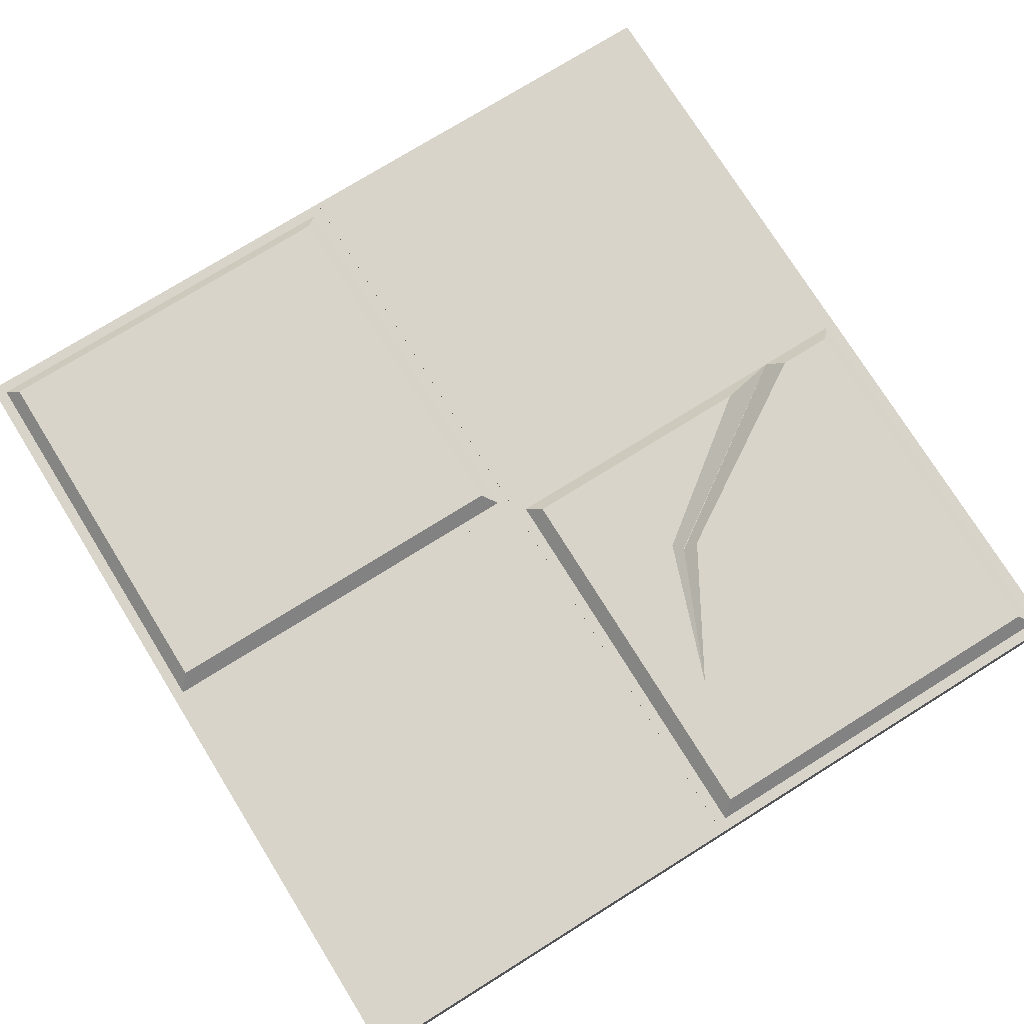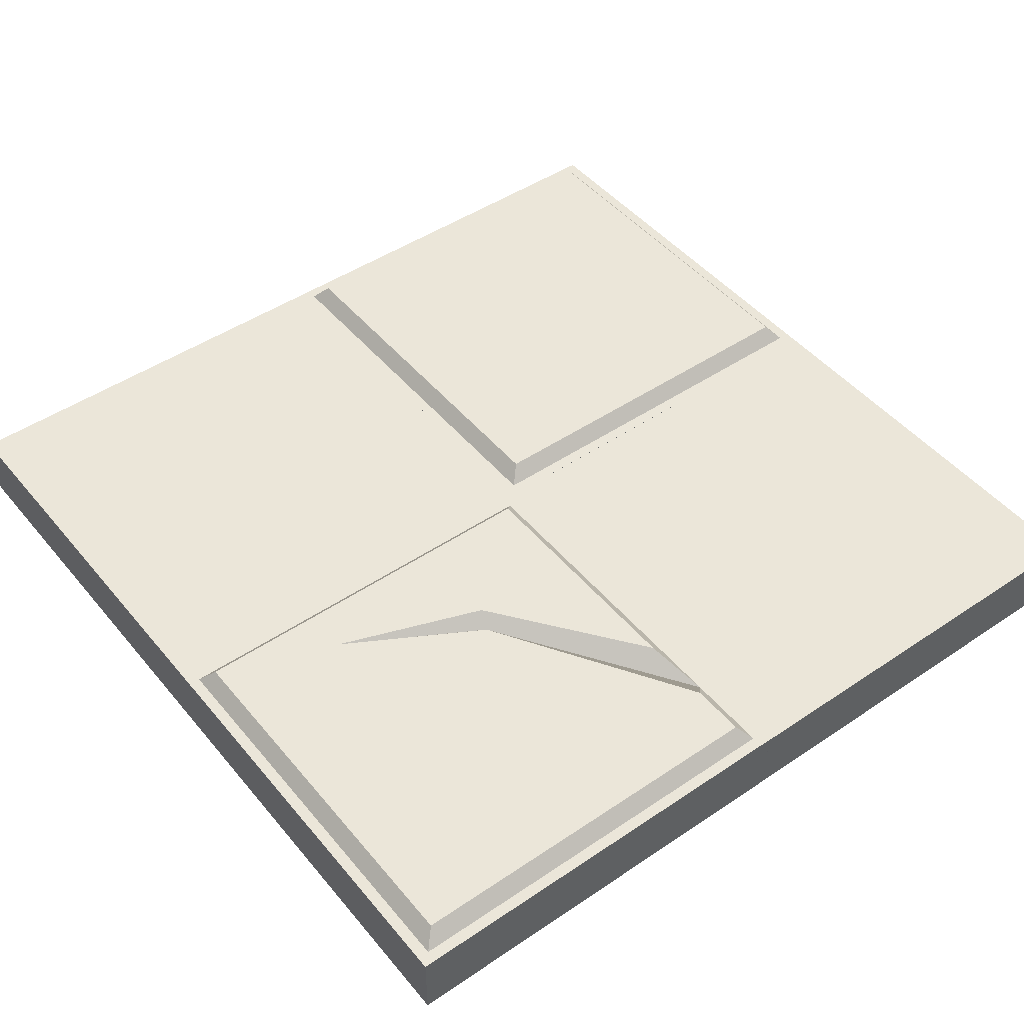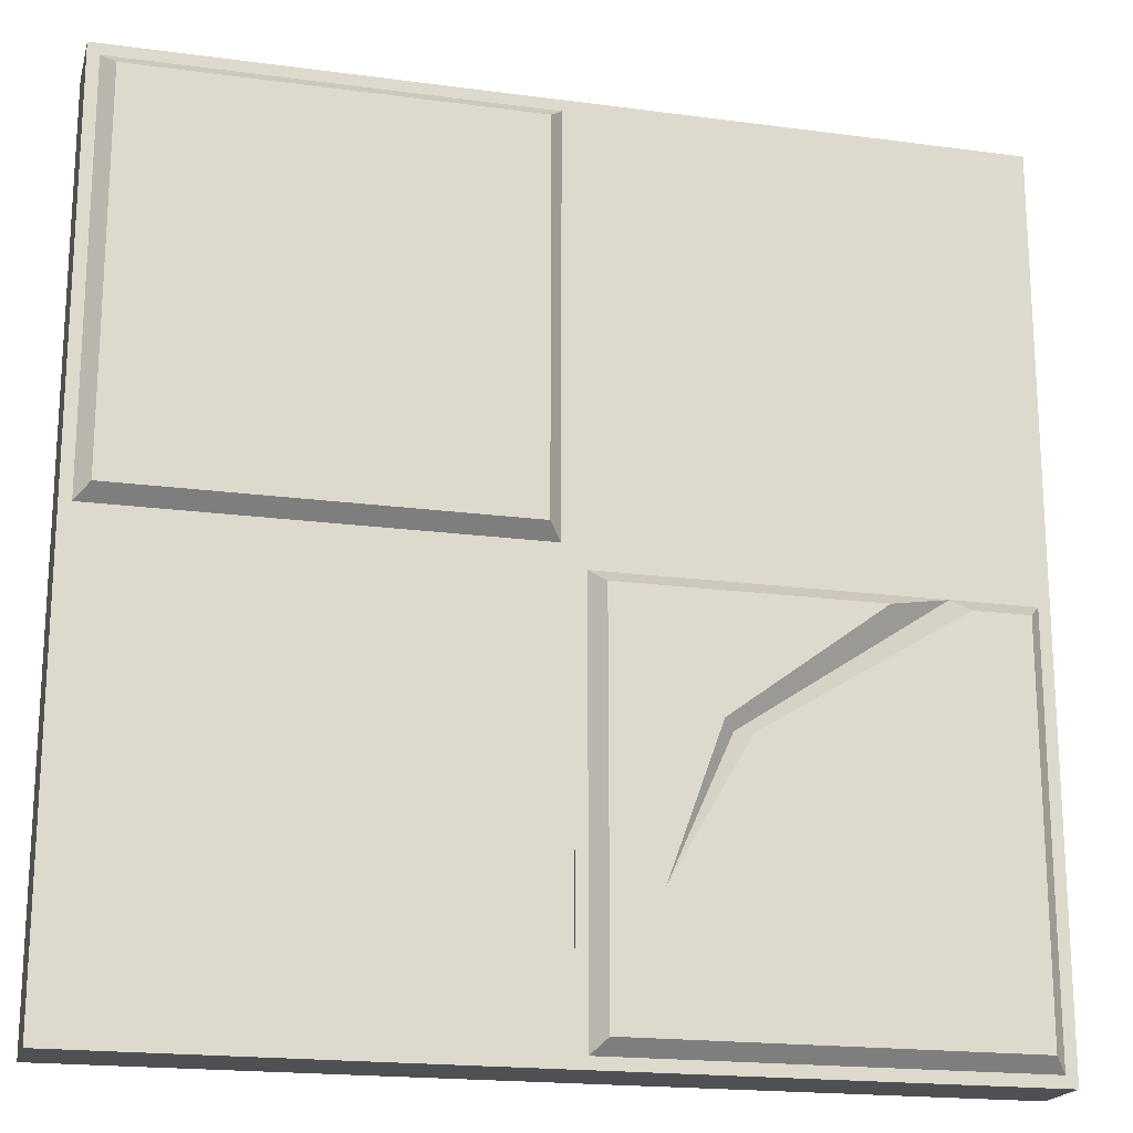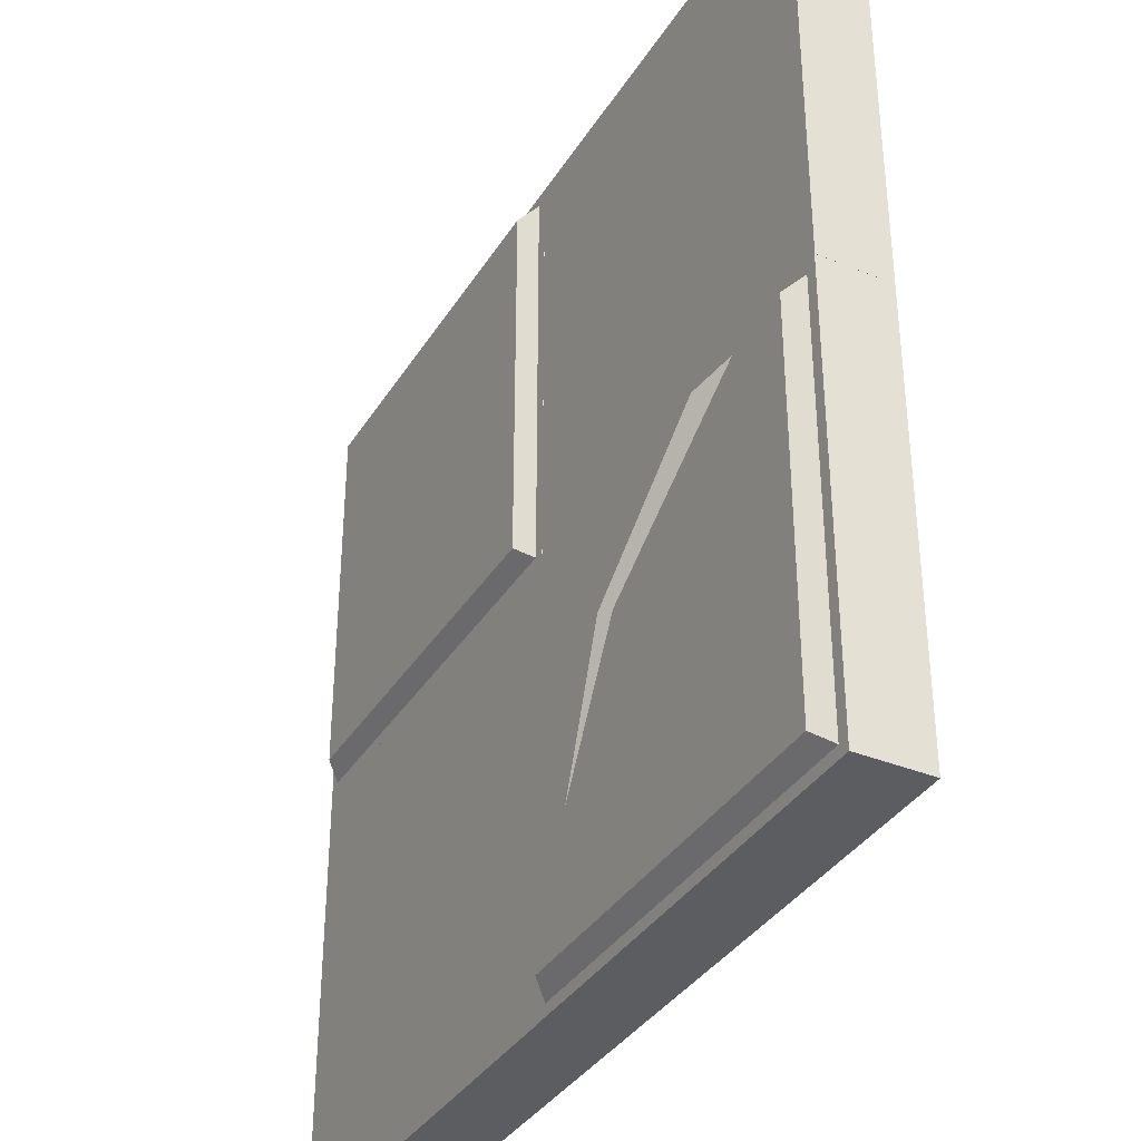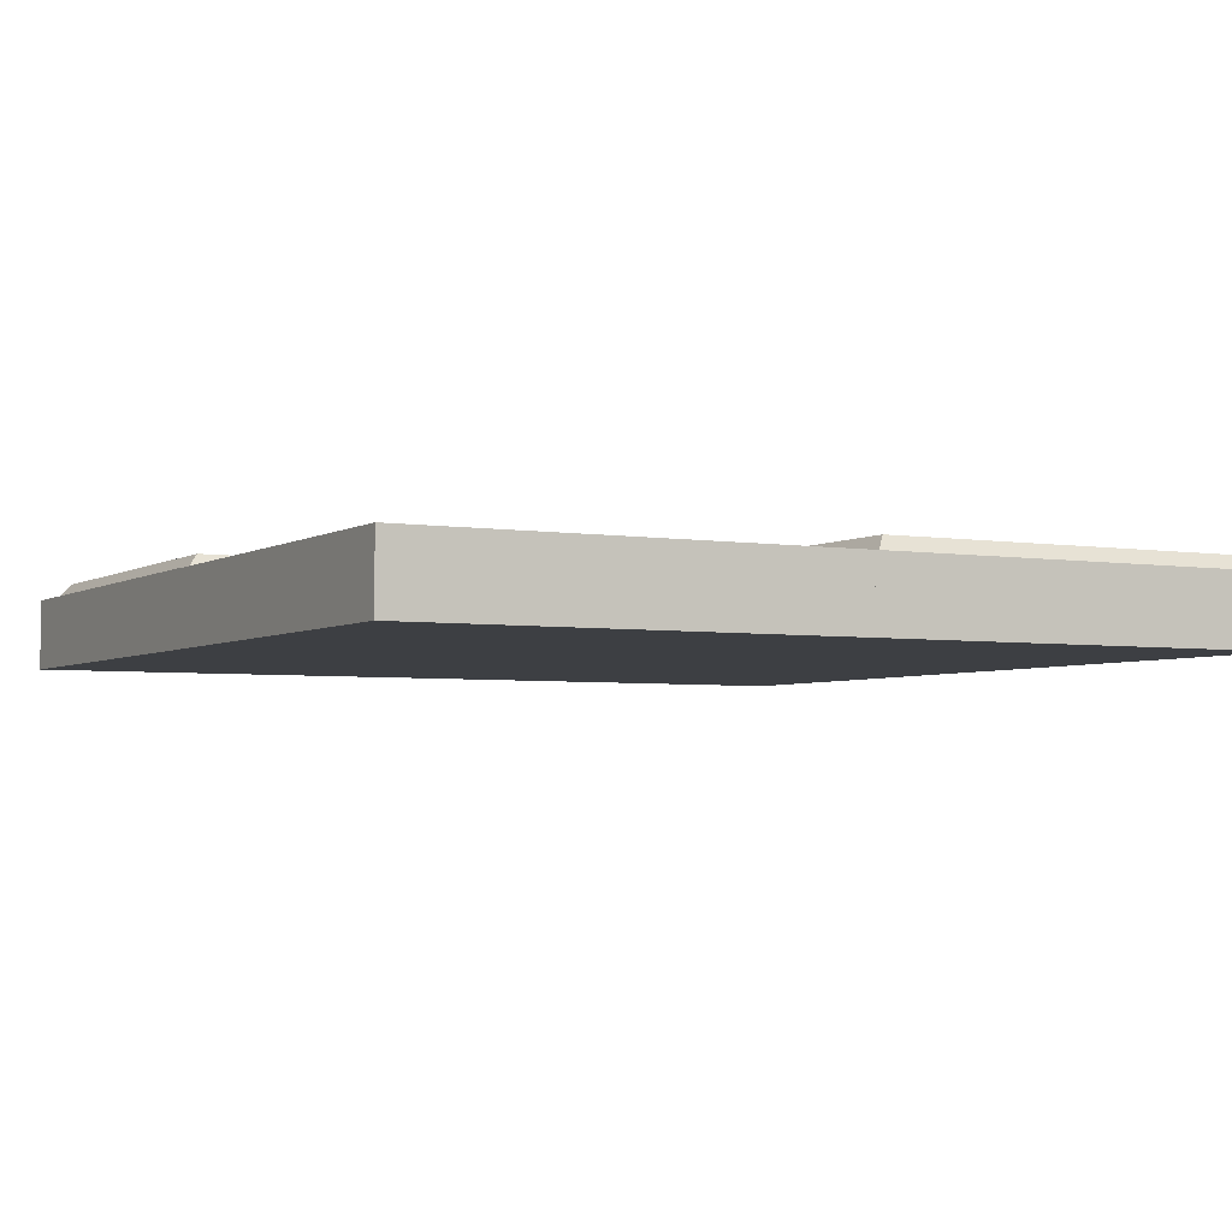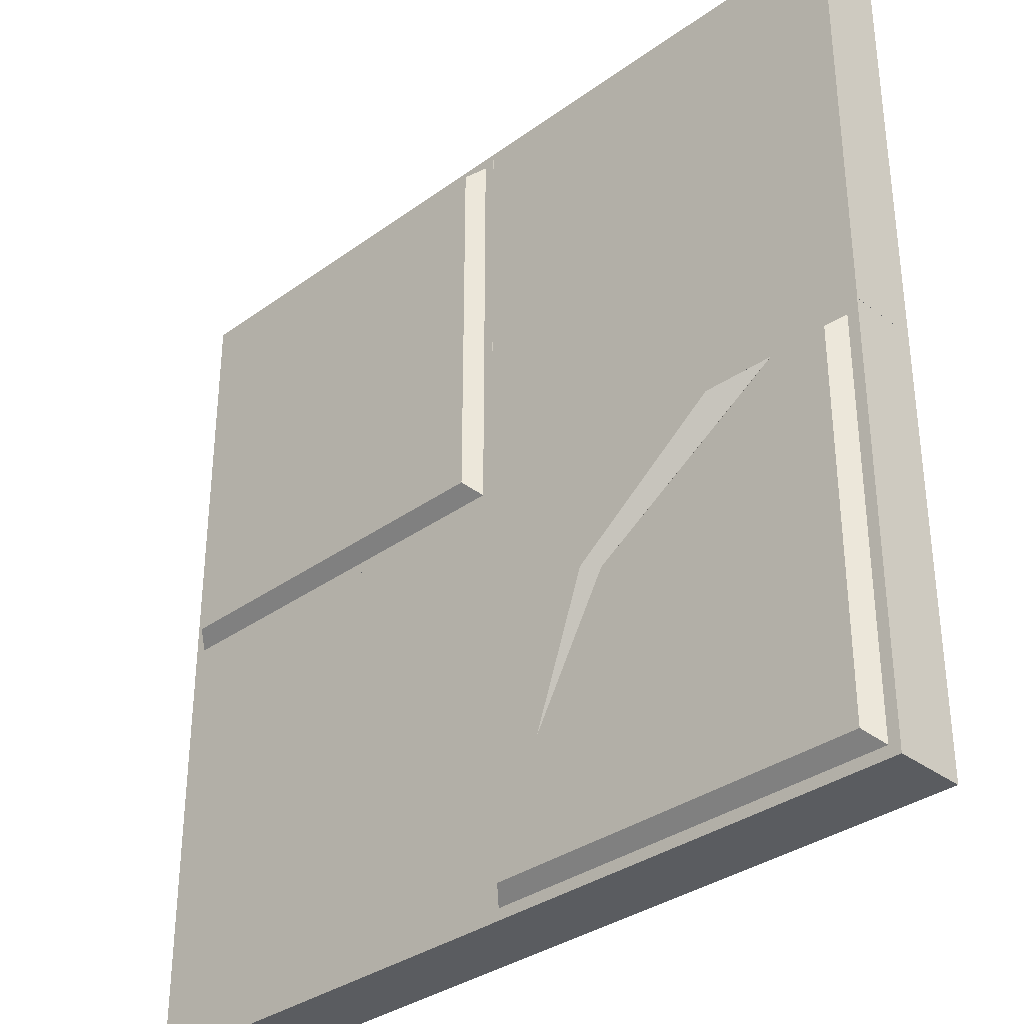
<metadata>
{"format":"obj","ext":"obj","renderer":"f3d","projection":"perspective","resolution":1024,"background":"white","views":[{"elev":75.4,"azim":148.1,"up":"+Y"},{"elev":47.1,"azim":-127.4,"up":"+Y"},{"elev":-19.1,"azim":165.8,"up":"+Z"},{"elev":-36.2,"azim":-118.1,"up":"+Z"},{"elev":-3.9,"azim":-28.6,"up":"+Y"},{"elev":-33.9,"azim":-135.6,"up":"+Z"}]}
</metadata>
<code>
o floor.003_dark_grey_0
v 0.06075 0.03886 0.4855
v 0.5032 0.03886 0.4855
v 0.5032 0.03886 0.04306
v 0.06075 0.03886 0.04306
v 0.5188 0.02077 0.5011
v 0.5188 0.02077 0.02746
v 0.5032 0.03886 0.04306
v 0.5032 0.03886 0.4855
v 0.5188 0.02077 0.02746
v 0.04516 0.02077 0.02746
v 0.06075 0.03886 0.04306
v 0.5032 0.03886 0.04306
v 0.04516 0.02077 0.5011
v 0.5188 0.02077 0.5011
v 0.5032 0.03886 0.4855
v 0.06075 0.03886 0.4855
v 0.04516 0.02077 0.02746
v 0.04516 0.02077 0.5011
v 0.06075 0.03886 0.4855
v 0.06075 0.03886 0.04306
v -0.468 0.02113 0.01423
v 0.03193 0.02113 0.01423
v 0.03193 0.02113 -0.4857
v -0.468 0.02113 -0.4857
v 0.01878 0.02113 0.00108
v 0.01878 0.02113 -0.4725
v 0.003179 0.03923 -0.4569
v 0.003179 0.03923 -0.01452
v 0.01878 0.02113 -0.4725
v -0.4548 0.02113 -0.4725
v -0.4392 0.03923 -0.4569
v 0.003179 0.03923 -0.4569
v -0.3586 0.02113 0.00108
v 0.01878 0.02113 0.00108
v 0.003179 0.03923 -0.01452
v -0.2884 0.03923 -0.01452
v -0.4548 0.02113 -0.4725
v -0.4548 0.02113 0.00108
v -0.4392 0.03923 -0.01452
v -0.4392 0.03923 -0.4569
v -0.4548 0.02113 0.00108
v -0.3586 0.02113 0.00108
v -0.3752 0.03923 -0.01452
v -0.4392 0.03923 -0.01452
v 0.03193 0.02077 0.01431
v 0.5319 0.02077 0.01431
v 0.5319 0.02077 -0.4857
v 0.03193 0.02077 -0.4857
v 0.032 0.02077 0.5142
v 0.5319 0.02077 0.5142
v 0.5319 0.02077 0.01431
v 0.032 0.02077 0.01431
v -0.4681 0.02077 0.5143
v 0.03193 0.02077 0.5143
v 0.03193 0.02077 0.01431
v -0.4681 0.02077 0.01431
v -0.4681 -0.06077 0.01431
v -0.468 -0.06041 -0.4857
v 0.03193 -0.06041 -0.4857
v 0.03193 -0.06041 0.01423
v 0.03193 -0.06041 0.01423
v 0.03193 -0.06041 -0.4857
v 0.5319 -0.06077 -0.4857
v 0.5319 -0.06077 0.01431
v 0.03193 -0.06077 0.5143
v 0.03193 -0.06041 0.01423
v 0.5319 -0.06077 0.01431
v 0.5319 -0.06077 0.5142
v -0.4681 -0.06077 0.5143
v -0.4681 -0.06077 0.01431
v 0.03193 -0.06041 0.01423
v 0.03193 -0.06077 0.5143
v -0.4681 0.02077 0.5143
v -0.4681 -0.06077 0.5143
v 0.03193 -0.06077 0.5143
v 0.03193 0.02077 0.5143
v 0.03193 0.02077 -0.4857
v 0.03193 -0.06041 -0.4857
v 0.03193 -0.06041 0.01423
v 0.03193 0.02077 0.01431
v 0.03193 0.02077 0.01431
v 0.03193 -0.06041 0.01423
v -0.4681 -0.06077 0.01431
v -0.4681 0.02077 0.01431
v 0.5319 0.02077 0.01431
v 0.5319 -0.06077 0.01431
v 0.5319 -0.06077 -0.4857
v 0.5319 0.02077 -0.4857
v 0.5319 0.02077 0.5142
v 0.5319 -0.06077 0.5142
v 0.5319 -0.06077 0.01431
v 0.5319 0.02077 0.01431
v 0.03193 0.02077 0.01431
v 0.03193 -0.06041 0.01423
v 0.5319 -0.06077 0.01431
v 0.5319 0.02077 0.01431
v 0.5319 0.02077 0.01431
v 0.5319 -0.06077 0.01431
v 0.03193 -0.06041 0.01423
v 0.032 0.02077 0.01431
v 0.5319 0.02077 -0.4857
v 0.5319 -0.06077 -0.4857
v 0.03193 -0.06041 -0.4857
v 0.03193 0.02077 -0.4857
v 0.032 0.02077 0.01431
v 0.03193 -0.06041 0.01423
v 0.03193 -0.06077 0.5143
v 0.032 0.02077 0.5142
v 0.03193 0.02113 -0.4857
v 0.03193 -0.06041 -0.4857
v -0.468 -0.06041 -0.4857
v -0.468 0.02113 -0.4857
v 0.032 0.02077 0.5142
v 0.03193 -0.06077 0.5143
v 0.5319 -0.06077 0.5142
v 0.5319 0.02077 0.5142
v 0.03193 0.02113 0.01423
v 0.03193 -0.06041 0.01423
v 0.03193 -0.06041 -0.4857
v 0.03193 0.02113 -0.4857
v -0.4681 0.02077 0.01431
v -0.4681 -0.06077 0.01431
v -0.4681 -0.06077 0.5143
v -0.4681 0.02077 0.5143
v -0.468 0.02113 -0.4857
v -0.468 -0.06041 -0.4857
v -0.4681 -0.06077 0.01431
v -0.468 0.02113 0.01423
v 0.03193 0.02077 0.5143
v 0.03193 -0.06077 0.5143
v 0.03193 -0.06041 0.01423
v 0.03193 0.02077 0.01431
v -0.468 0.02113 0.01423
v -0.4681 -0.06077 0.01431
v 0.03193 -0.06041 0.01423
v 0.03193 0.02113 0.01423
v -0.4392 0.03923 -0.01452
v -0.3752 0.03923 -0.01452
v -0.1424 0.03923 -0.1579
v -0.0511 0.03923 -0.3162
v -0.1135 0.03923 -0.1442
v -0.2884 0.03923 -0.01452
v 0.003179 0.03923 -0.01452
v 0.003179 0.03923 -0.4569
v -0.4392 0.03923 -0.4569
v -0.2884 0.03923 -0.01452
v -0.1135 0.03923 -0.1442
v -0.0511 0.03923 -0.3162
v -0.1272 0.02077 -0.1534
v -0.3586 0.02113 0.00108
v -0.3586 0.02113 0.00108
v -0.1272 0.02077 -0.1534
v -0.0511 0.03923 -0.3162
v -0.1424 0.03923 -0.1579
v -0.3752 0.03923 -0.01452
f 1 2 3
f 1 3 4
f 5 6 7
f 5 7 8
f 9 10 11
f 9 11 12
f 13 14 15
f 13 15 16
f 17 18 19
f 17 19 20
f 21 22 23
f 21 23 24
f 25 26 27
f 25 27 28
f 29 30 31
f 29 31 32
f 33 34 35
f 33 35 36
f 37 38 39
f 37 39 40
f 41 42 43
f 41 43 44
f 45 46 47
f 45 47 48
f 49 50 51
f 49 51 52
f 53 54 55
f 53 55 56
f 57 58 59
f 57 59 60
f 61 62 63
f 61 63 64
f 65 66 67
f 65 67 68
f 69 70 71
f 69 71 72
f 73 74 75
f 73 75 76
f 77 78 79
f 77 79 80
f 81 82 83
f 81 83 84
f 85 86 87
f 85 87 88
f 89 90 91
f 89 91 92
f 93 94 95
f 93 95 96
f 97 98 99
f 97 99 100
f 101 102 103
f 101 103 104
f 105 106 107
f 105 107 108
f 109 110 111
f 109 111 112
f 113 114 115
f 113 115 116
f 117 118 119
f 117 119 120
f 121 122 123
f 121 123 124
f 125 126 127
f 125 127 128
f 129 130 131
f 129 131 132
f 133 134 135
f 133 135 136
f 143 141 142
f 141 143 140
f 138 145 137
f 145 138 144
f 144 138 139
f 144 139 140
f 144 140 143
f 146 149 150
f 149 146 147
f 149 147 148
f 151 154 155
f 154 151 152
f 154 152 153

</code>
